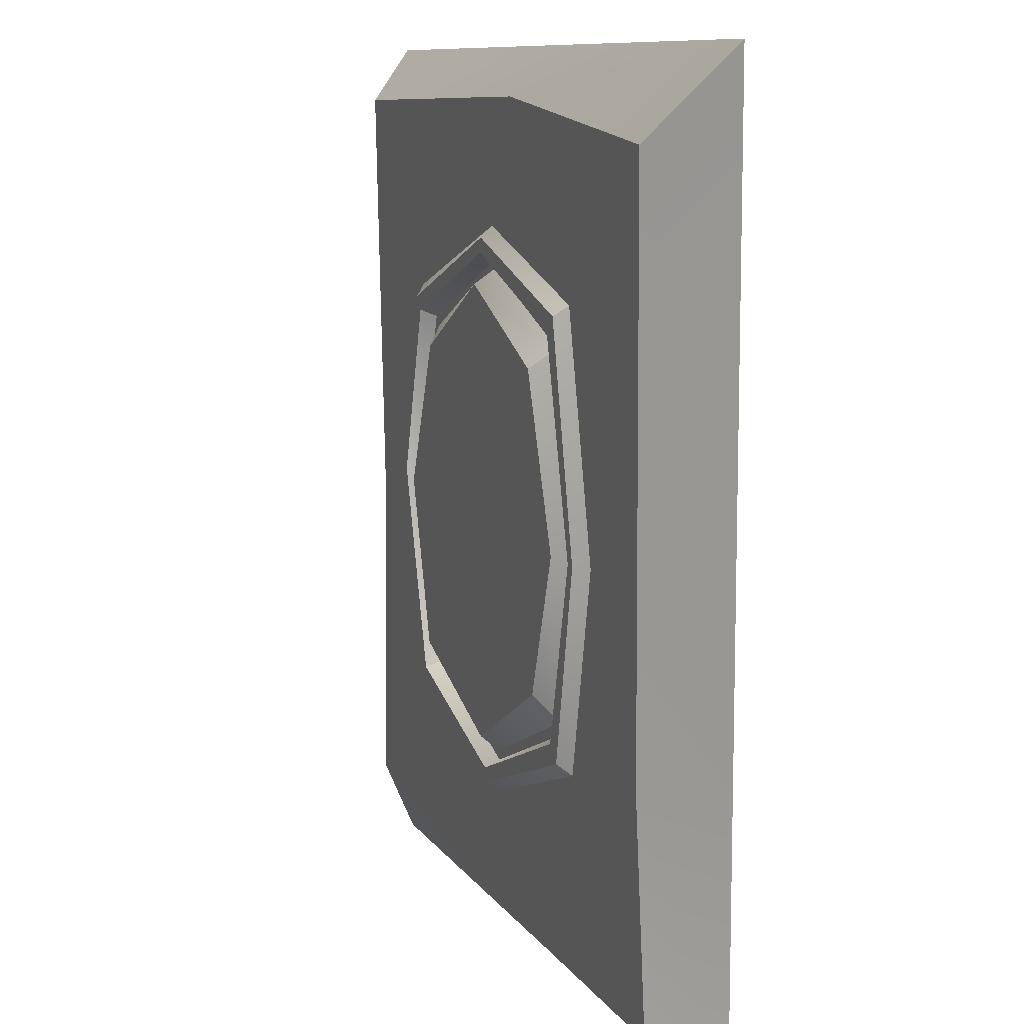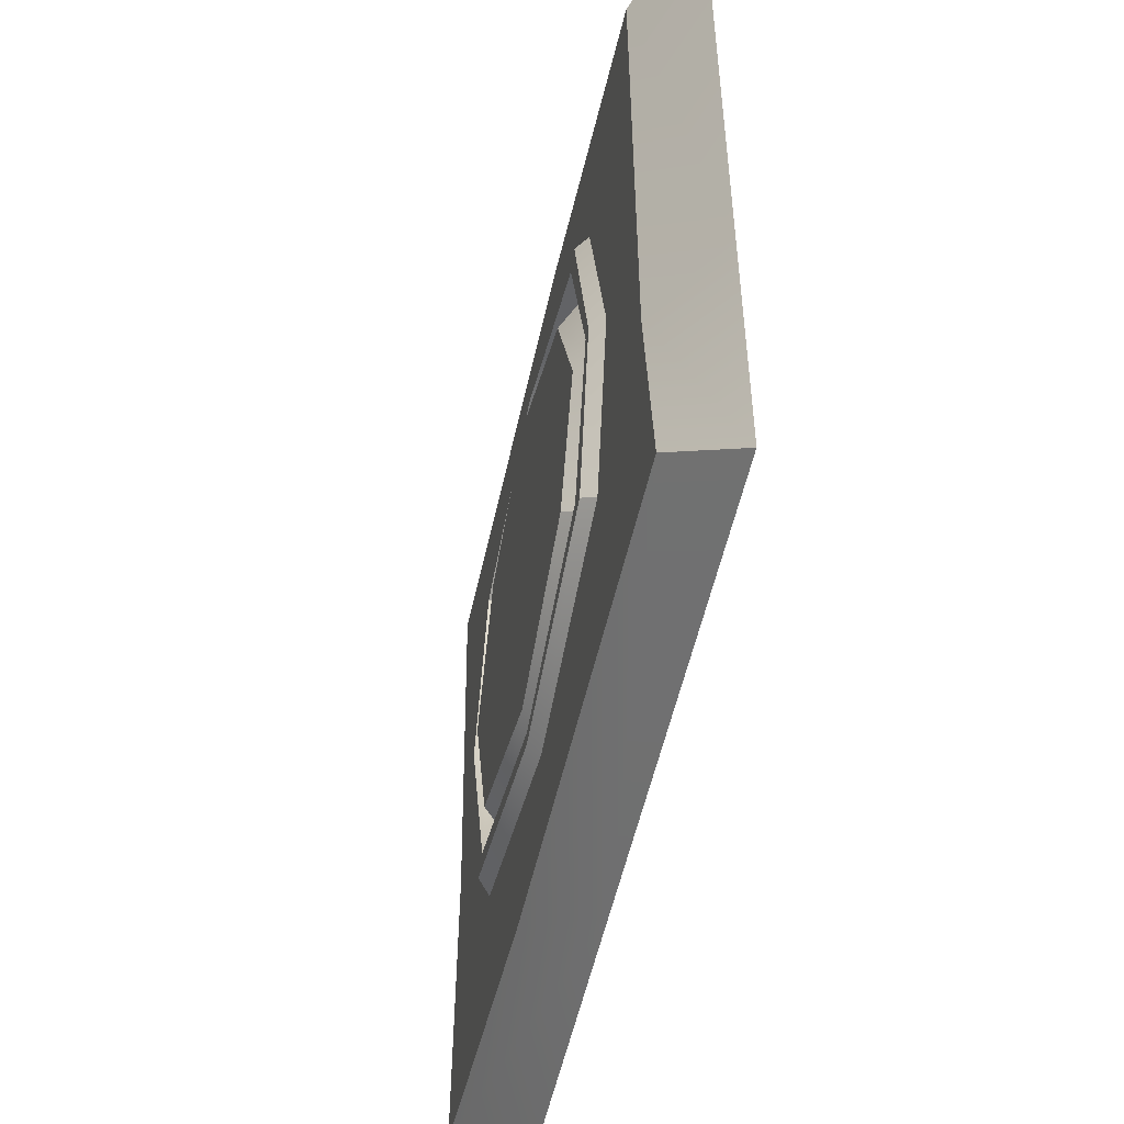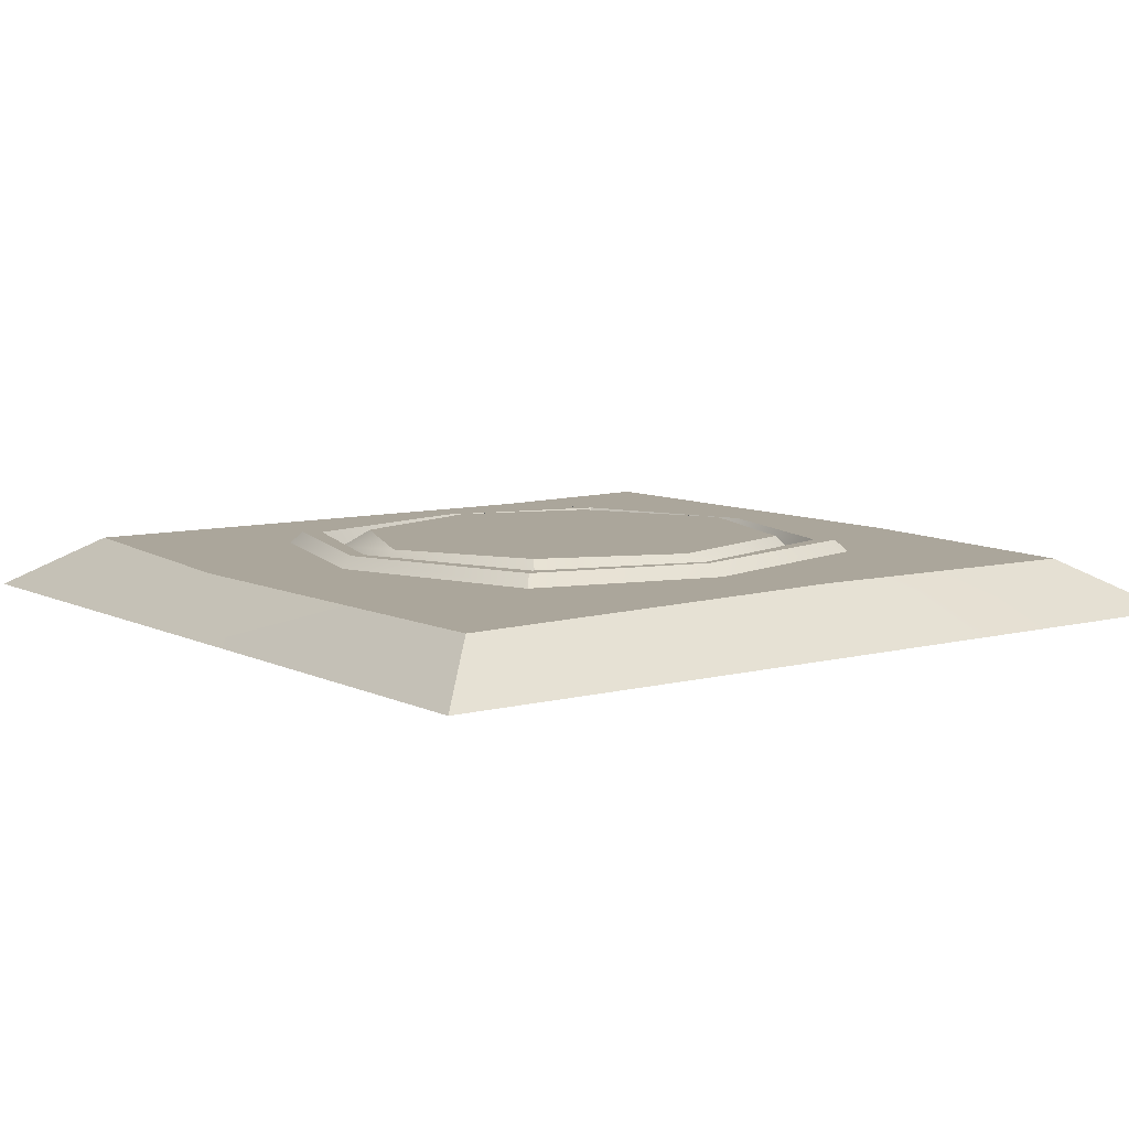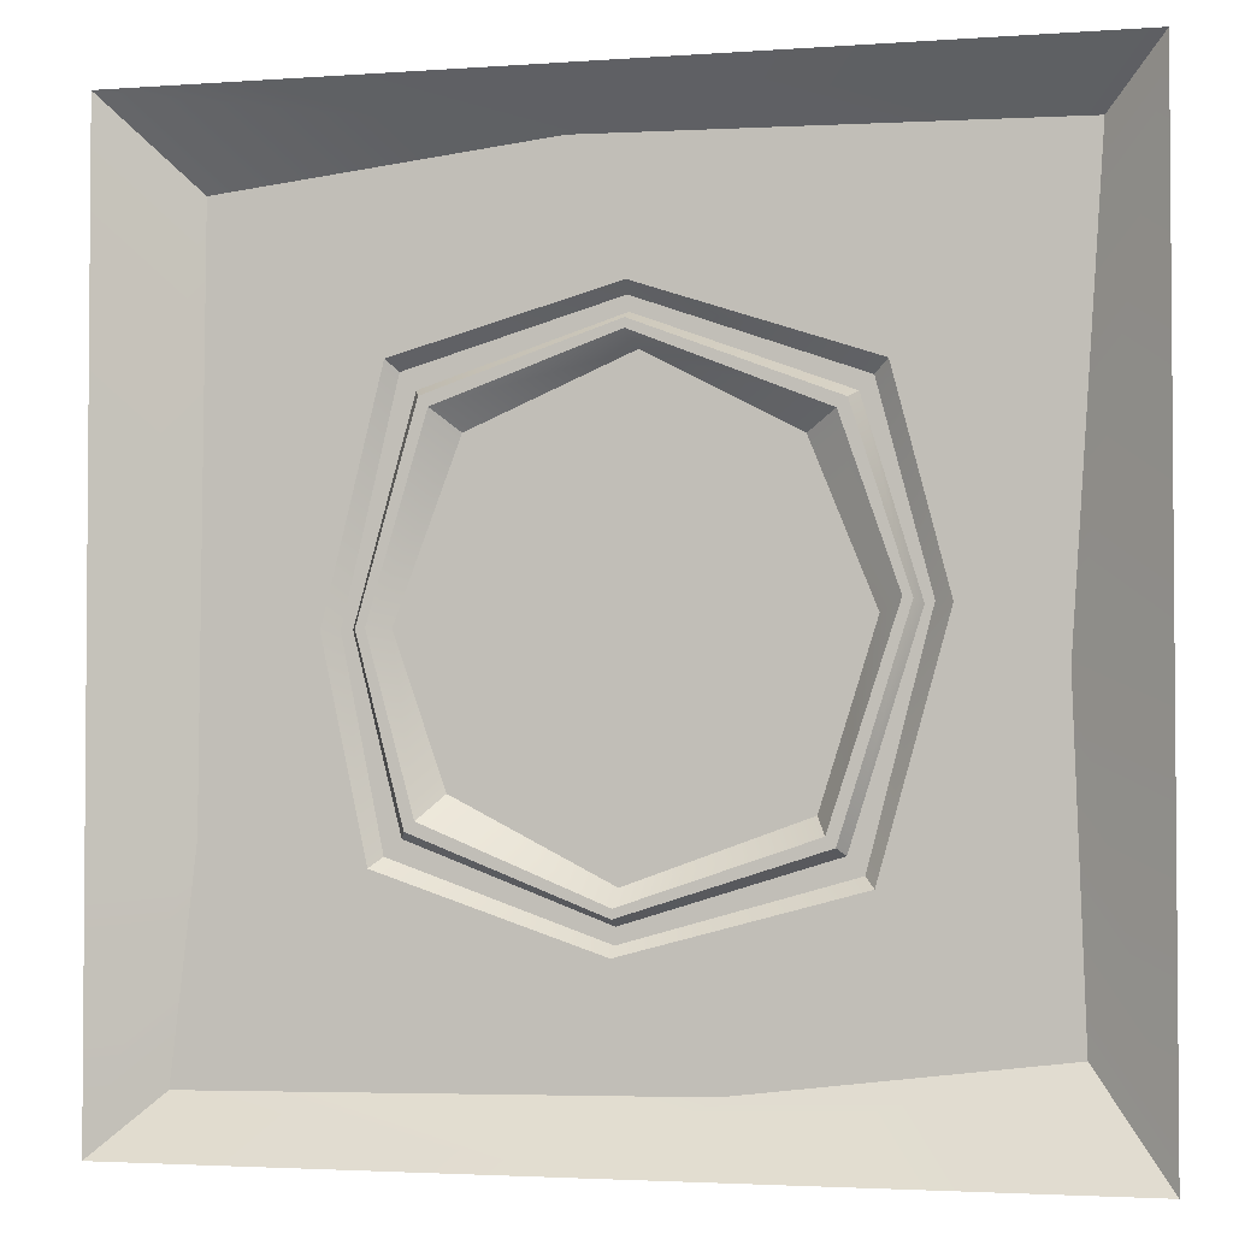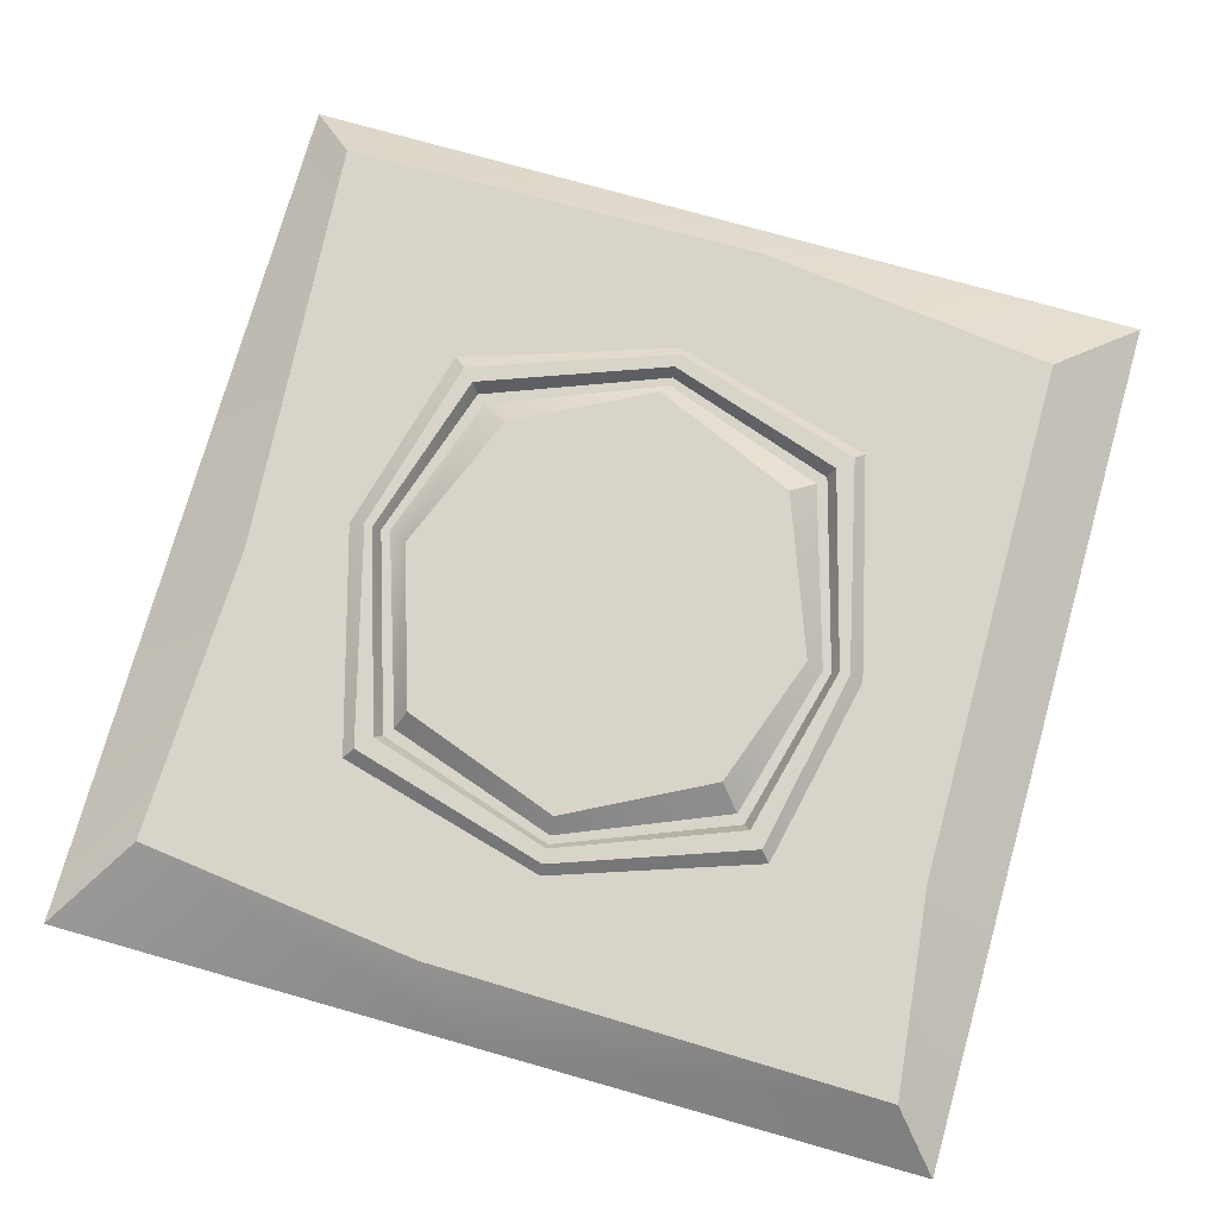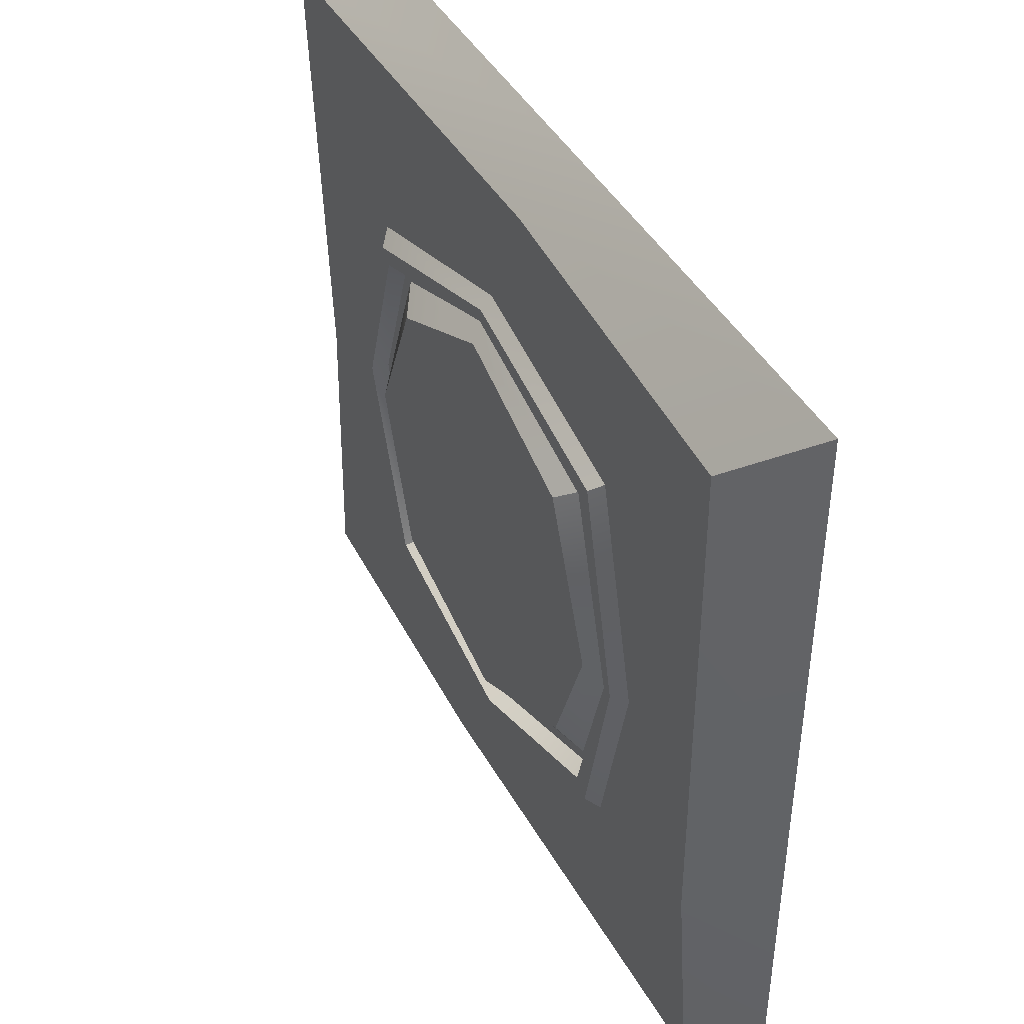
<metadata>
{"format":"obj","ext":"obj","renderer":"f3d","projection":"perspective","resolution":1024,"background":"white","views":[{"elev":9.8,"azim":-109.5,"up":"+Z"},{"elev":-53.2,"azim":-102.3,"up":"+Z"},{"elev":8.0,"azim":53.5,"up":"+Y"},{"elev":-2.8,"azim":14.2,"up":"+Z"},{"elev":75.7,"azim":-164.2,"up":"+Y"},{"elev":44.5,"azim":-118.2,"up":"+Z"}]}
</metadata>
<code>
v -0.3723 0 0.3723
v 0.3723 0 0.3723
v -0.3033 0.04502 0.3024
v 0.3272 0.04502 0.3271
v -0.3271 0.04502 -0.3271
v 0.3115 0.04502 -0.292
v -0.3723 0 -0.3723
v 0.3723 0 -0.3723
v -0.1707 0.04502 0.1824
v 0.1832 0.04502 0.1716
v 0.1723 0.04502 -0.1823
v -0.1815 0.04502 -0.1714
v -0.1627 0.05502 0.1739
v 0.1718 0.05502 0.1619
v 0.1644 0.05502 -0.1738
v -0.1731 0.05502 -0.1635
v -0.1504 0.05502 0.1608
v 0.1615 0.05502 0.1512
v 0.1519 0.05502 -0.1607
v -0.16 0.05502 -0.1511
v -0.1451 0.04232 0.1552
v 0.1559 0.04232 0.146
v 0.1467 0.04232 -0.1551
v -0.1543 0.04232 -0.1458
v -0.1379 0.04232 0.1476
v 0.1483 0.04232 0.1388
v 0.1396 0.04232 -0.1475
v -0.1467 0.04232 -0.1387
v -0.1179 0.05811 0.1306
v 0.1249 0.05811 0.1239
v 0.1315 0.05811 -0.1337
v -0.1286 0.05811 -0.1198
v 0.1743 0.05811 0.00191
v -0.2053 0.05502 -0.006384
v -0.2169 0.04502 -0.006769
v -0.3072 0.04502 -0.1518
v -0.3723 0 -0.1403
v 0.3723 0 -0.02758
v 0.3026 0.04502 -0.03538
v 0.2257 0.04502 0.007823
v 0.2121 0.05502 0.009324
v 0.205 0.05502 0.007467
v 0.1994 0.04232 0.01059
v 0.192 0.04232 0.01218
v -0.1686 0.05811 -0.00493
v -0.1831 0.04232 -0.00524
v -0.1905 0.04232 -0.005617
v -0.1962 0.05502 -0.005631
v -0.007736 0 0.3723
v -0.04025 0.04502 0.3329
v 0.002548 0.04502 0.2313
v 0.001038 0.05502 0.2223
v 0.002304 0.05502 0.2103
v 0.002274 0.04232 0.2049
v 0.002243 0.04232 0.1975
v 0.008179 0.05811 0.1848
v -0.005981 0.05811 -0.1834
v -0.006531 0.04232 -0.1969
v -0.006943 0.04232 -0.2043
v -0.007248 0.05502 -0.2097
v -0.007874 0.05502 -0.2225
v -0.008301 0.04502 -0.2307
v 0.06595 0.04502 -0.3218
v -0.007736 0 -0.3723
v -0.008465 0.05811 0.02666
v -0.004411 0.05811 -0.1505
v -0.1051 0.05811 -0.09825
v -0.138 0.05811 -0.003925
v -0.09632 0.05811 0.1074
v 0.007223 0.05811 0.1519
v 0.1437 0.05811 0.001693
v 0.1031 0.05811 0.1019
v 0.1085 0.05811 -0.1097
f 1 49 50 3
f 5 63 64 7
f 2 38 39 4
f 37 1 3 36
f 3 50 51 9
f 4 39 40 10
f 63 5 12 62
f 36 3 9 35
f 9 51 52 13
f 10 40 41 14
f 62 12 16 61
f 35 9 13 34
f 13 52 53 17
f 14 41 42 18
f 61 16 20 60
f 48 34 13 17
f 17 53 54 21
f 18 42 43 22
f 60 20 24 59
f 48 17 21 47
f 21 54 55 25
f 22 43 44 26
f 59 24 28 58
f 47 21 25 46
f 25 55 56 29
f 26 44 33 30
f 58 28 32 57
f 46 25 29 45
f 65 66 67 68
f 65 68 69 70
f 12 35 34 16
f 5 36 35 12
f 7 37 36 5
f 39 38 8 6
f 40 39 6 11
f 41 40 11 15
f 42 41 15 19
f 43 42 19 23
f 44 43 23 27
f 33 44 27 31
f 28 46 45 32
f 24 47 46 28
f 20 48 47 24
f 16 34 48 20
f 49 2 4 50
f 51 50 4 10
f 52 51 10 14
f 53 52 14 18
f 54 53 18 22
f 55 54 22 26
f 56 55 26 30
f 71 65 70 72
f 71 73 66 65
f 27 58 57 31
f 23 59 58 27
f 19 60 59 23
f 15 61 60 19
f 11 62 61 15
f 6 63 62 11
f 64 63 6 8
f 57 32 67 66
f 32 45 68 67
f 45 29 69 68
f 29 56 70 69
f 56 30 72 70
f 30 33 71 72
f 33 31 73 71
f 31 57 66 73

</code>
